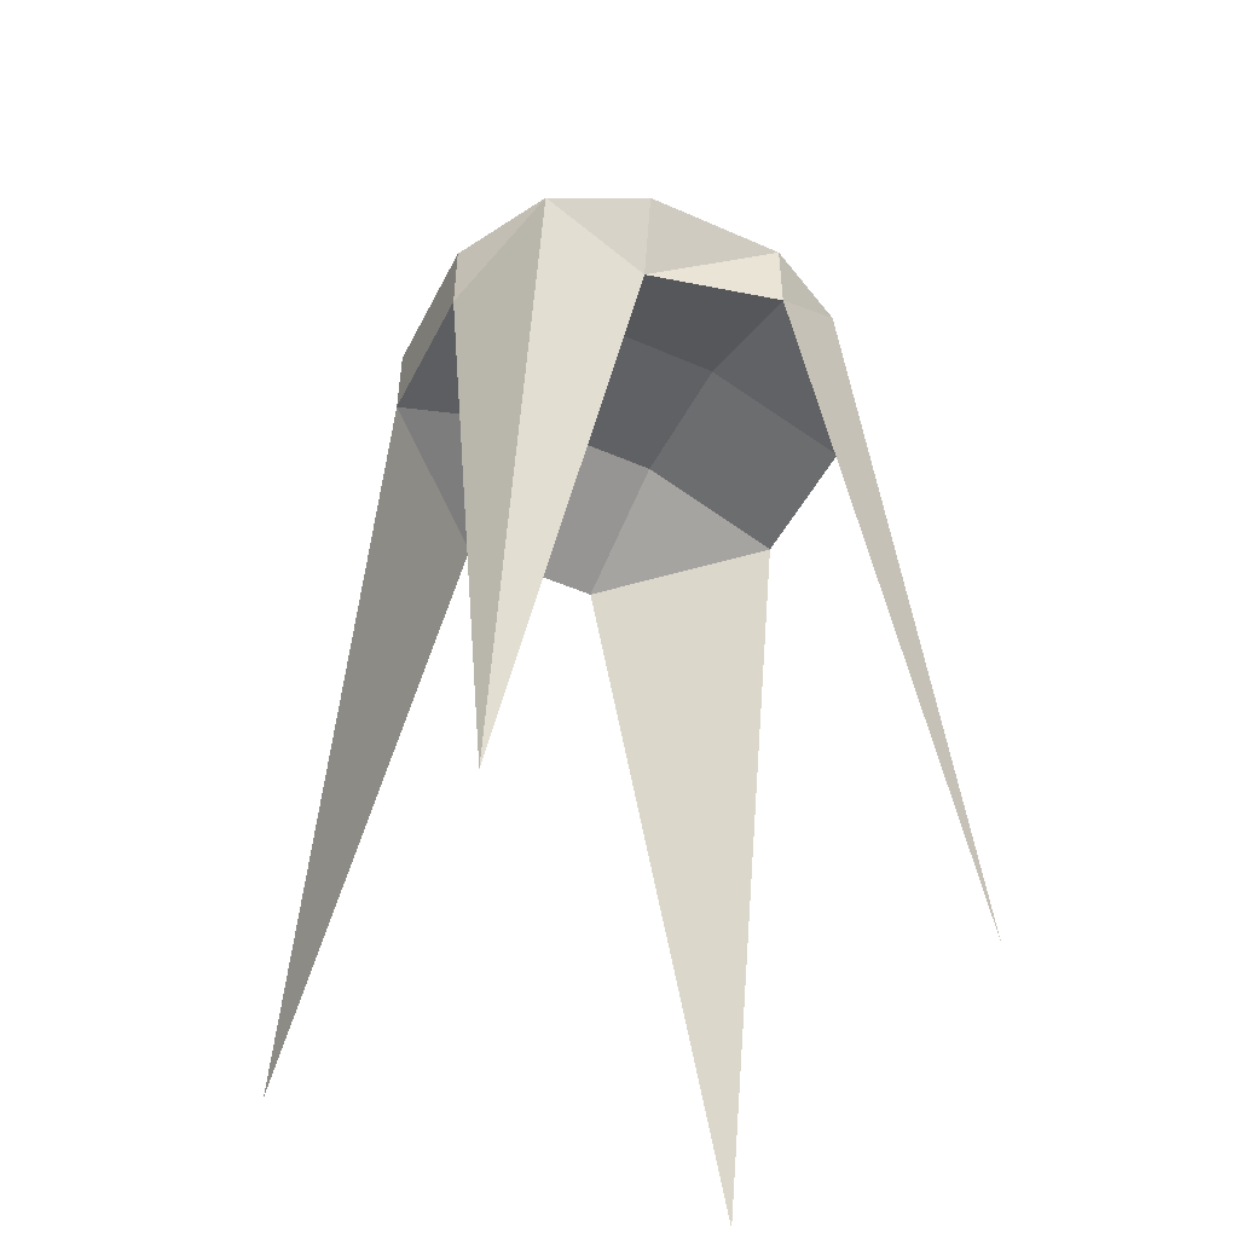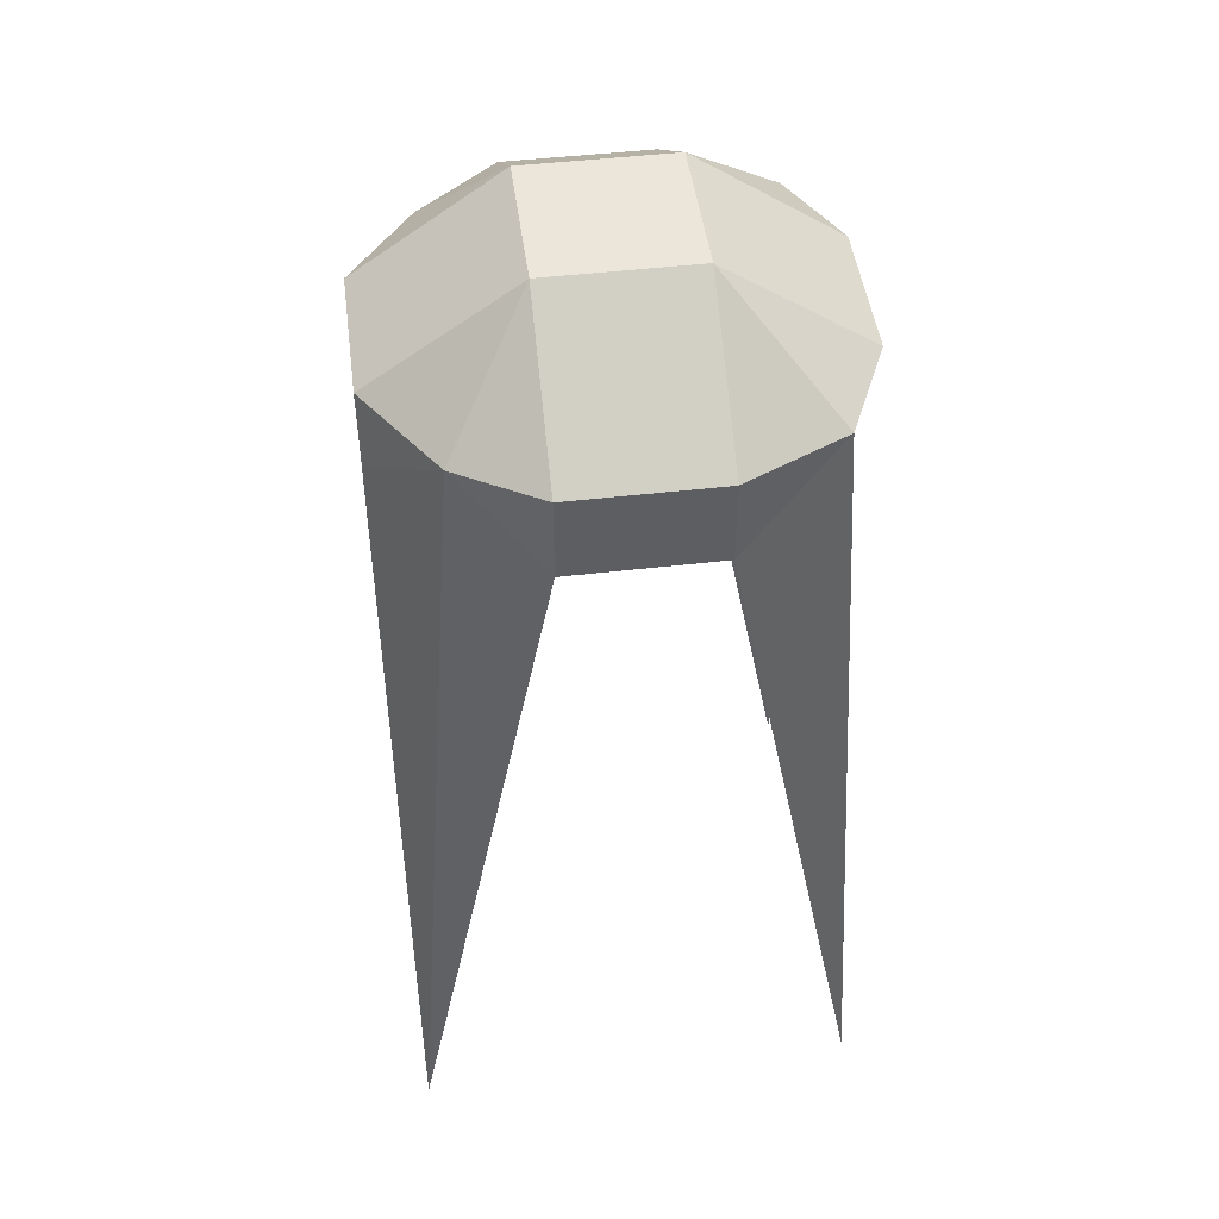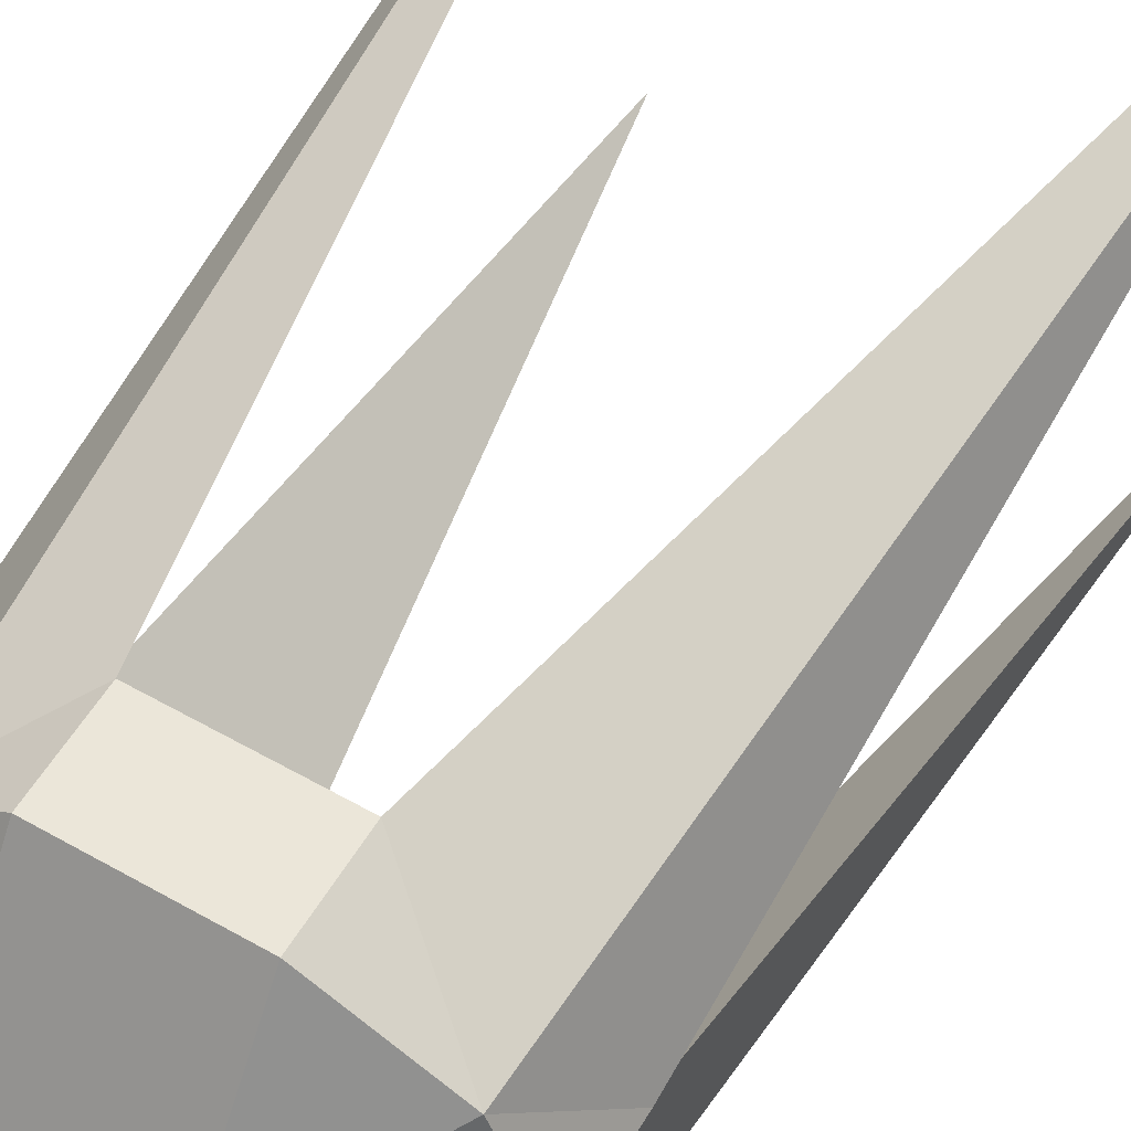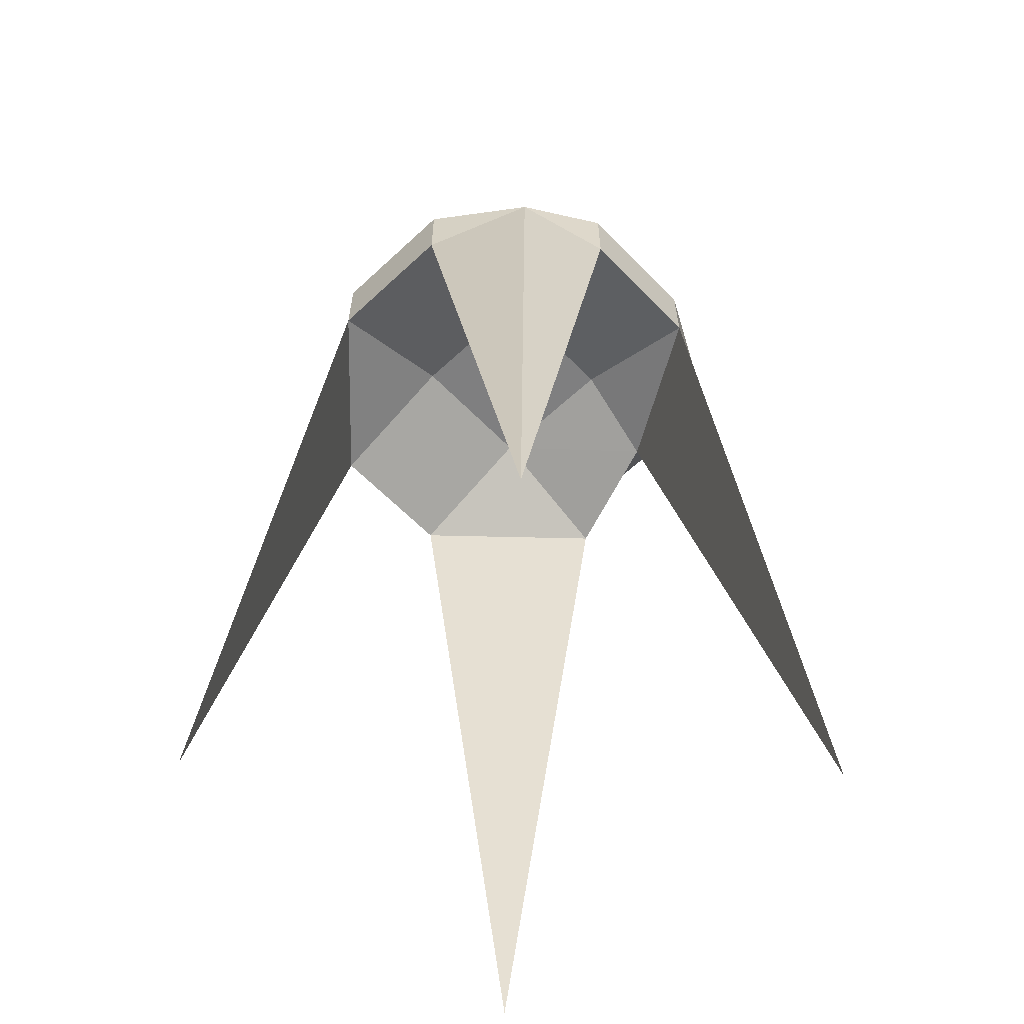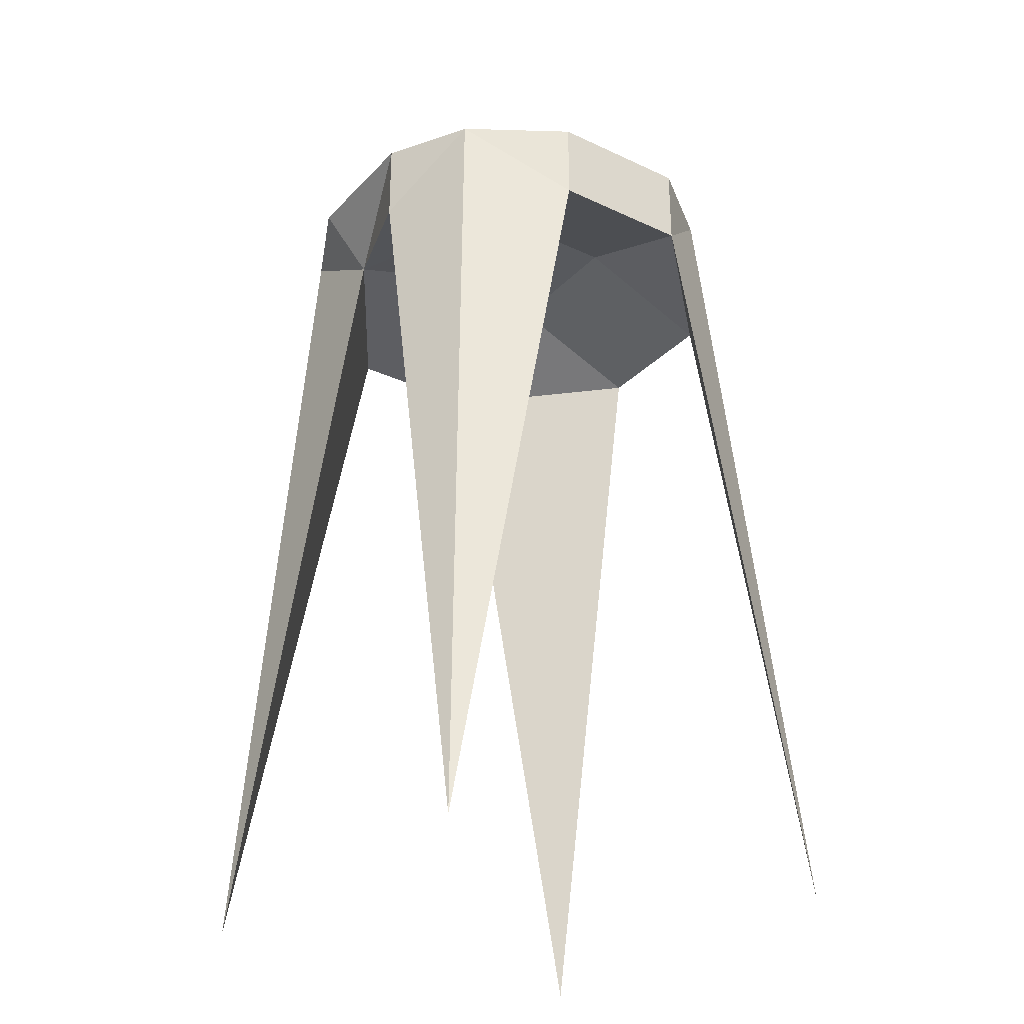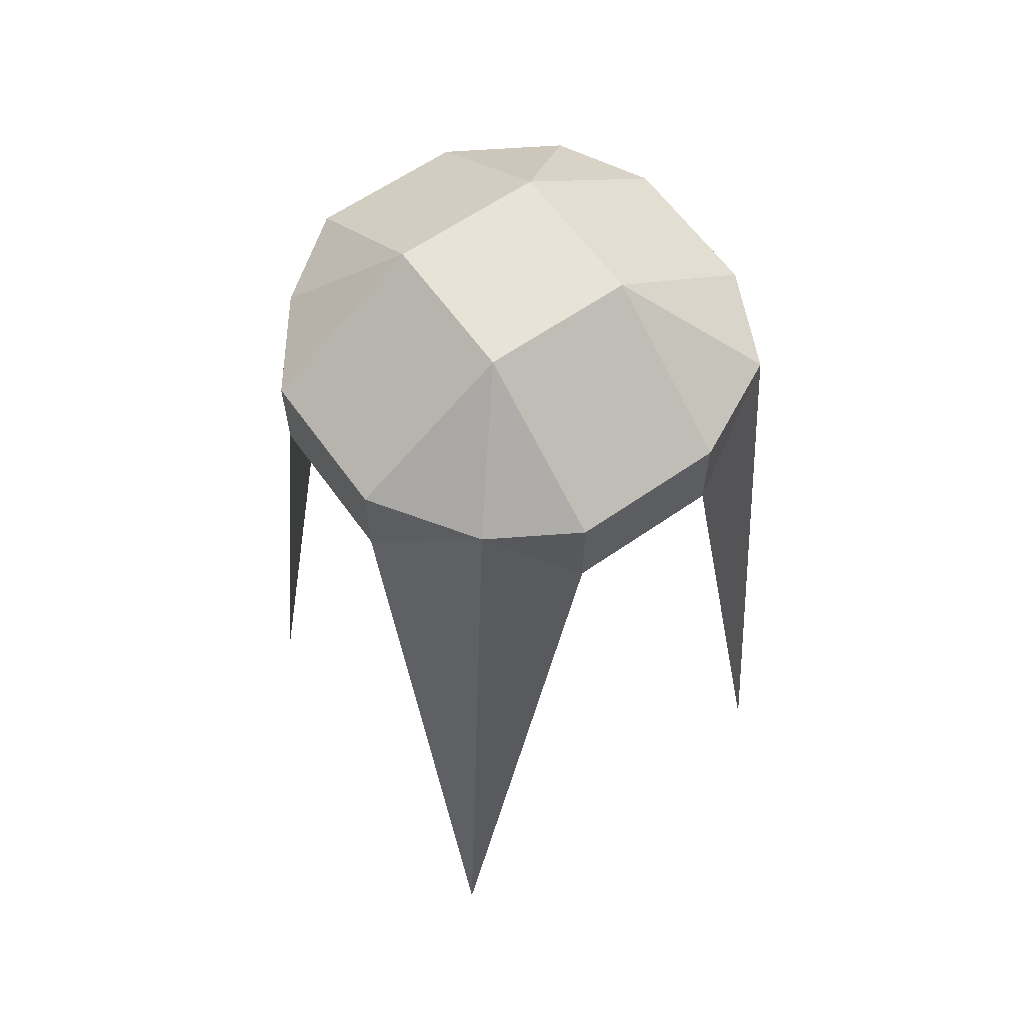
<metadata>
{"format":"obj","ext":"obj","renderer":"f3d","projection":"perspective","resolution":1024,"background":"white","views":[{"elev":-47.3,"azim":63.7,"up":"+Z"},{"elev":47.7,"azim":-7.5,"up":"+Z"},{"elev":56.2,"azim":30.7,"up":"+Y"},{"elev":-59.7,"azim":-46.4,"up":"+Z"},{"elev":-29.1,"azim":145.5,"up":"+Z"},{"elev":61.8,"azim":-35.4,"up":"+Z"}]}
</metadata>
<code>
o 立方体
v 0.2812 -0.2812 -0.5438
v 0.2812 0.2812 -0.5438
v 0.2251 -0.2157 0.5384
v 0.2251 0.2064 0.5384
v -0.2812 -0.2812 -0.5438
v -0.2812 0.2812 -0.5438
v -0.197 -0.2157 0.5384
v -0.197 0.2064 0.5384
v -0.09373 -0.2812 0.5438
v 0.09373 -0.2812 0.5438
v 0.09373 0.2812 0.5438
v -0.09373 0.2812 0.5438
v 0.09373 -0.2812 0.4355
v -0.09373 -0.2812 0.4355
v -0.09373 0.2812 0.4355
v 0.09373 0.2812 0.4355
v 0.2251 -0.07503 0.4572
v 0.2812 0.09373 0.4355
v 0.2812 0.09373 0.5438
v 0.2812 -0.09373 0.5438
v -0.2812 0.09373 0.5438
v -0.2812 -0.09373 0.5438
v -0.2812 0.09373 0.4355
v -0.2812 -0.09373 0.4355
v -0.09373 0.09373 0.5108
v -0.09373 -0.09373 0.5108
v 0.09373 0.09373 0.5108
v 0.09373 -0.09373 0.5108
v 0.09373 0.09373 0.6764
v 0.09373 -0.09373 0.6764
v -0.09373 0.09373 0.6764
v -0.09373 -0.09373 0.6764
f 18 4 19
f 31 8 21
f 8 23 21
f 16 18 27
f 7 14 9
f 4 16 11
f 8 15 6
f 11 15 12
f 3 13 1
f 9 13 10
f 23 15 25
f 15 27 25
f 4 29 19
f 11 31 29
f 30 9 10
f 29 32 30
f 3 30 10
f 19 30 20
f 26 13 14
f 25 28 26
f 24 14 5
f 23 26 24
f 13 17 1
f 27 17 28
f 7 24 5
f 21 24 22
f 32 7 9
f 31 22 32
f 17 3 1
f 17 19 20
f 18 2 4
f 31 12 8
f 8 6 23
f 16 2 18
f 7 5 14
f 4 2 16
f 8 12 15
f 11 16 15
f 3 10 13
f 9 14 13
f 23 6 15
f 15 16 27
f 4 11 29
f 11 12 31
f 30 32 9
f 29 31 32
f 3 20 30
f 19 29 30
f 26 28 13
f 25 27 28
f 24 26 14
f 23 25 26
f 13 28 17
f 27 18 17
f 7 22 24
f 21 23 24
f 32 22 7
f 31 21 22
f 17 20 3
f 17 18 19

</code>
